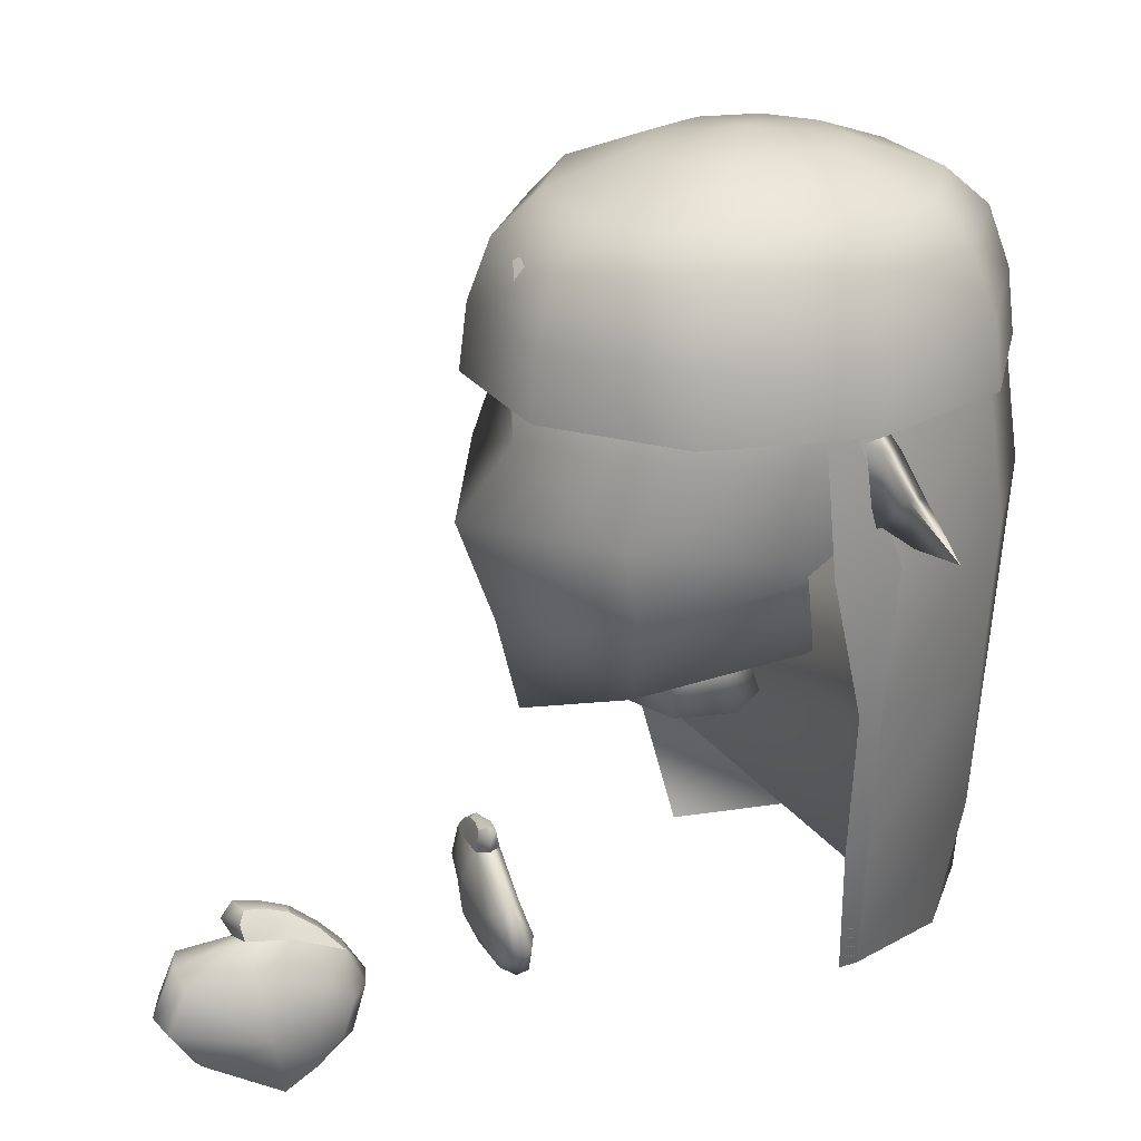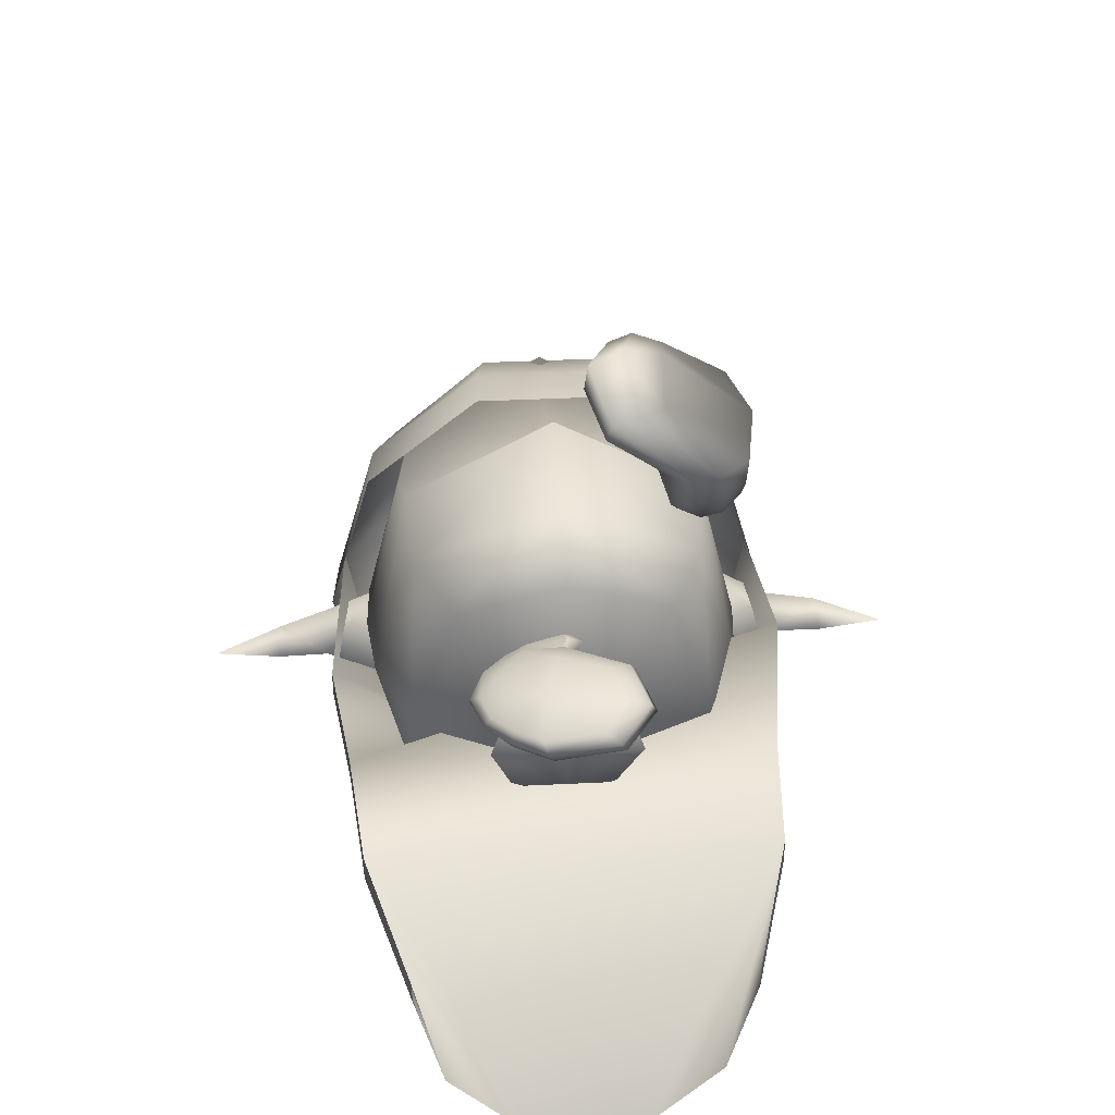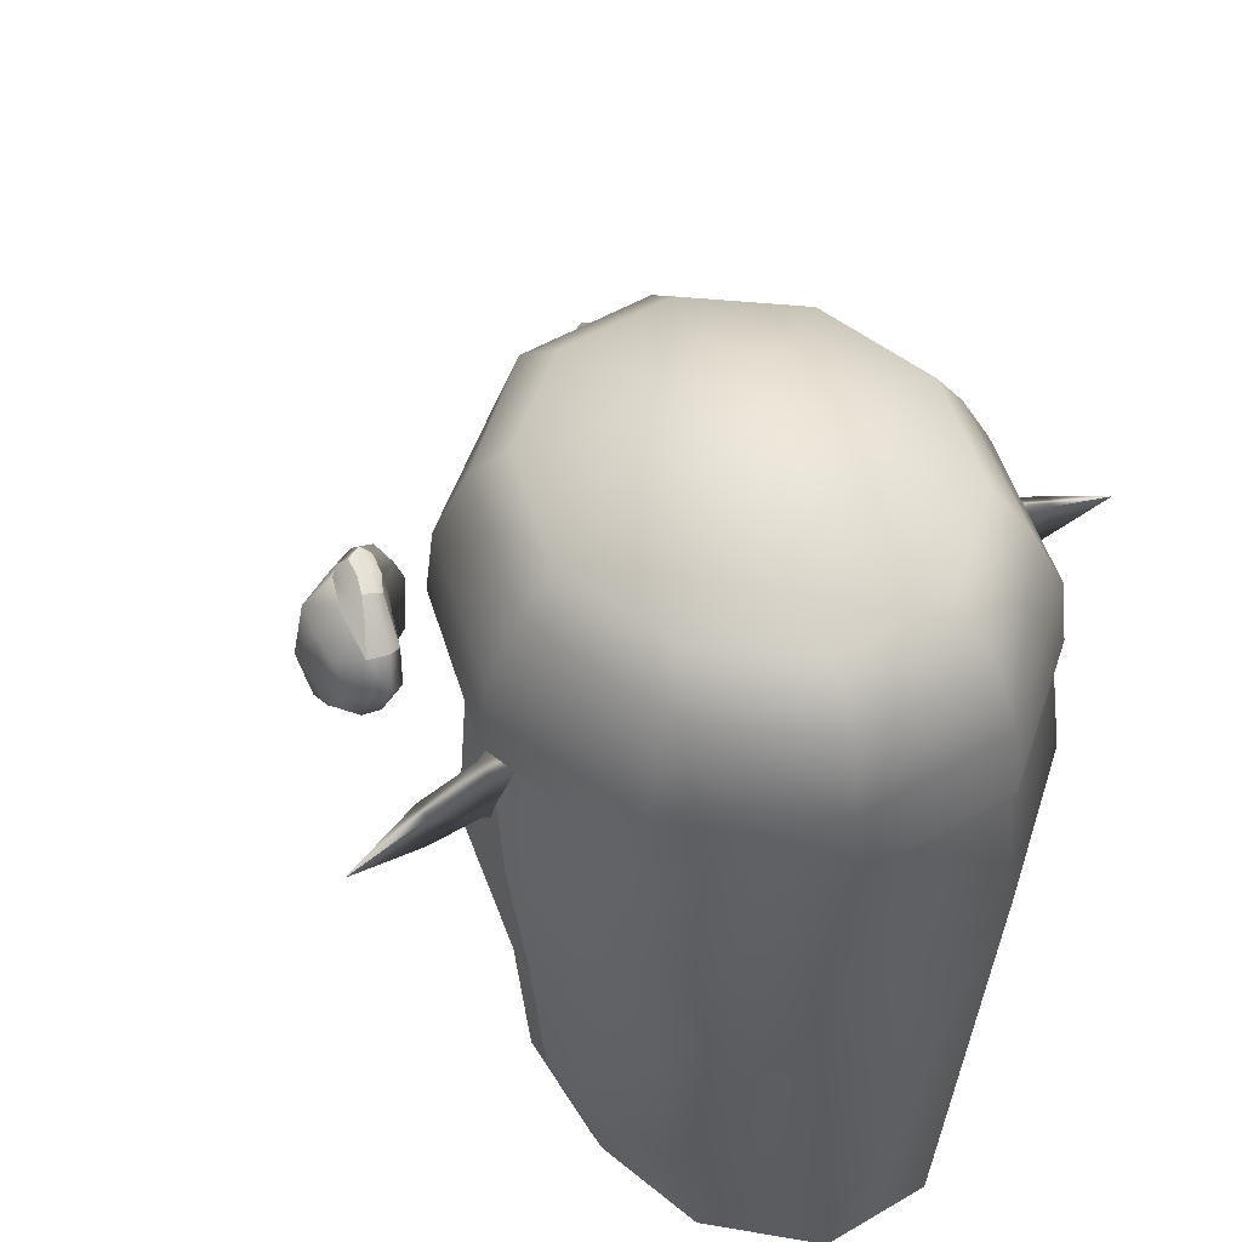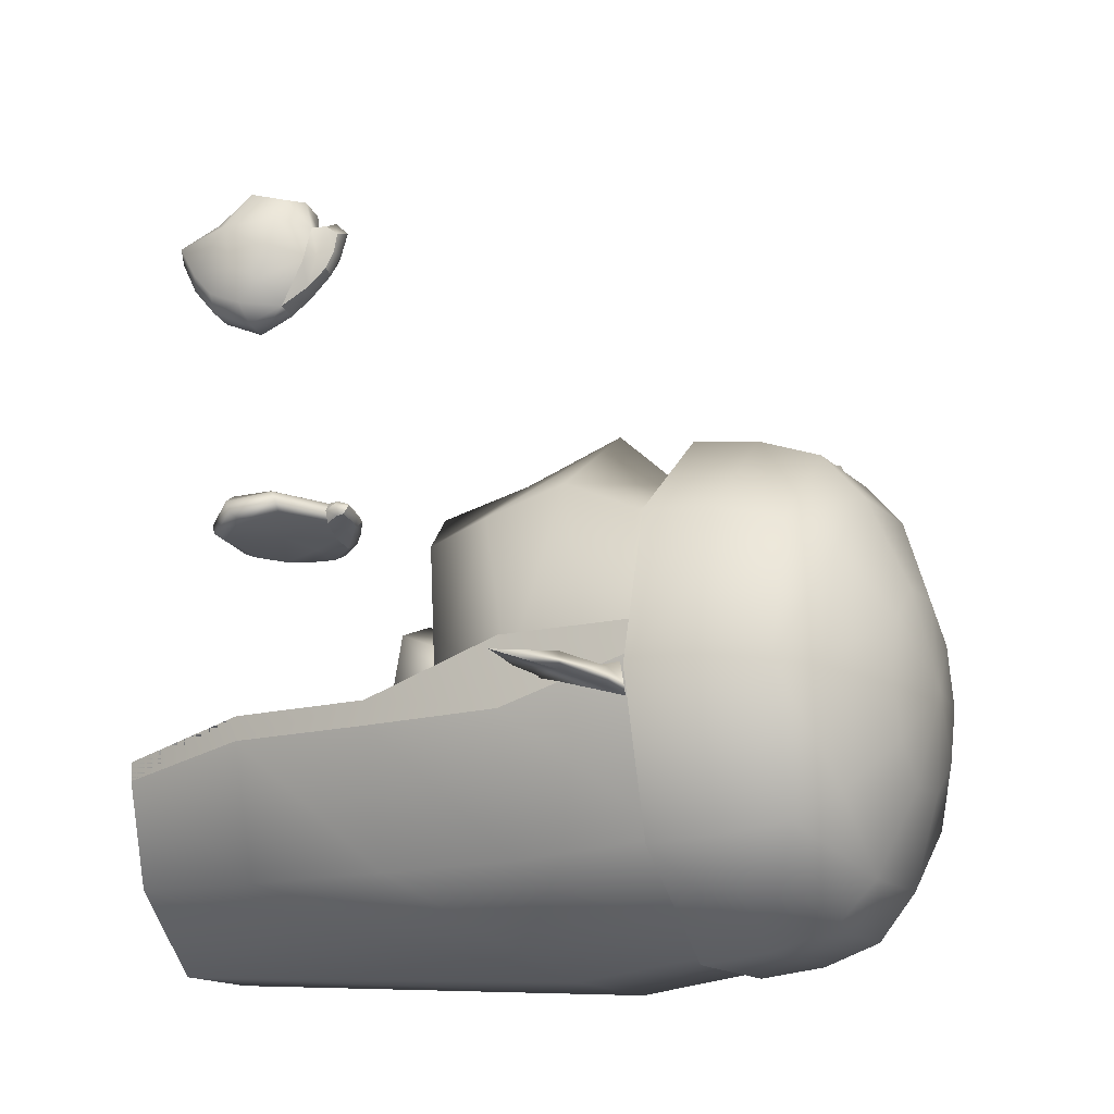
<metadata>
{"format":"obj","ext":"obj","renderer":"f3d","projection":"perspective","resolution":1024,"background":"white","views":[{"elev":24.7,"azim":62.9,"up":"+Y"},{"elev":34.5,"azim":-3.9,"up":"+Z"},{"elev":50.2,"azim":147.1,"up":"+Y"},{"elev":-14.5,"azim":116.6,"up":"+Z"}]}
</metadata>
<code>
g default
v -0.737 3.903 -0.005091
v -0.7335 3.903 -0.1286
v -0.7347 3.454 -0.08483
v -0.9359 3.853 -0.05455
v -0.9331 3.853 -0.1343
v -0.9344 3.584 -0.09051
v -1.135 3.764 -0.06993
v -1.133 3.764 -0.1234
v -1.134 3.584 -0.09619
v -1.403 3.633 -0.1038
g pasted__pasted__pCone1 pasted__head_hand group1
f 1 2 4
f 4 2 5
f 3 6 2
f 2 6 5
f 3 1 6
f 6 1 4
f 5 8 4
f 4 8 7
f 5 6 8
f 8 6 9
f 4 7 6
f 6 7 9
f 1 3 2
f 7 8 10
f 8 9 10
f 9 7 10
g default
v 0.7523 3.903 -0.1626
v 0.7523 3.903 0.03242
v 0.7523 3.454 -0.06509
v 0.9521 3.853 -0.1301
v 0.9521 3.853 -0.05722
v 0.9521 3.584 -0.06509
v 1.152 3.764 -0.09759
v 1.152 3.764 -0.03259
v 1.152 3.584 -0.06509
v 1.421 3.633 -0.06509
g pasted__head_hand group1 pasted__pCone1
f 12 15 11
f 11 15 14
f 13 16 12
f 12 16 15
f 13 11 16
f 16 11 14
f 14 15 17
f 17 15 18
f 15 16 18
f 18 16 19
f 14 17 16
f 16 17 19
f 11 13 12
f 17 18 20
f 18 19 20
f 19 17 20
g default
v -0.2111 2.616 0.3243
v 0.236 2.616 0.3243
v -0.1752 2.992 0.3053
v 0.2001 2.992 0.3053
v -0.1752 3.032 -0.0568
v 0.2001 3.014 -0.05732
v -0.2111 2.626 -0.04997
v 0.2038 2.627 -0.05732
v 0.01245 2.613 0.4038
v 0.01245 2.983 0.3686
v 0.01245 3.048 -0.1199
v 0.01245 2.629 -0.1295
v -0.1286 2.78 0.2588
v 0.1535 2.78 0.2588
v -0.2408 3.017 0.1244
v 0.2657 3.017 0.1244
v -0.1286 2.788 -0.02324
v 0.1535 2.788 -0.02324
v -0.2894 2.622 0.09706
v 0.3143 2.622 0.09706
v 0.01245 2.779 0.3058
v 0.01245 2.981 0.1234
v 0.01245 2.79 -0.07024
v 0.01245 2.622 0.09706
v 0.2005 2.784 0.1178
v -0.1756 2.784 0.1178
g pasted__head_hand group1 pasted__pasted__pCube2
f 22 34 29
f 29 34 41
f 34 24 41
f 41 24 30
f 30 23 41
f 41 23 33
f 21 29 33
f 33 29 41
f 30 24 42
f 42 24 36
f 36 26 42
f 42 26 31
f 31 25 42
f 42 25 35
f 35 23 42
f 42 23 30
f 31 26 43
f 43 26 38
f 28 32 38
f 38 32 43
f 27 37 32
f 32 37 43
f 37 25 43
f 43 25 31
f 32 28 44
f 44 28 40
f 40 22 44
f 44 22 29
f 29 21 44
f 44 21 39
f 39 27 44
f 44 27 32
f 40 28 45
f 45 28 38
f 38 26 45
f 45 26 36
f 36 24 45
f 45 24 34
f 34 22 45
f 45 22 40
f 39 21 46
f 46 21 33
f 33 23 46
f 46 23 35
f 35 25 46
f 46 25 37
f 37 27 46
f 46 27 39
g default
v -0.4166 2.854 0.6103
v 0.4415 2.854 0.6103
v -0.5467 4.243 0.6042
v 0.5716 4.243 0.6042
v -0.5276 4.292 -0.5766
v 0.5525 4.292 -0.5766
v -0.5467 3.124 -0.5424
v 0.5716 3.124 -0.5424
v 0.01245 2.679 0.8417
v 0.01245 4.386 0.8504
v 0.01245 4.487 -0.7723
v 0.01245 2.978 -0.7381
v -0.5829 3.513 0.7374
v 0.6078 3.513 0.7374
v -0.6374 4.487 -0.01744
v 0.6623 4.487 -0.01744
v -0.6054 3.733 -0.6512
v 0.6303 3.733 -0.6512
v -0.5935 2.978 0.002715
v 0.6184 2.978 0.002715
v 0.01245 3.466 1.087
v 0.01245 4.739 -0.01744
v 0.01245 3.733 -0.9163
v 0.01245 2.726 0.002715
v 0.79 3.689 -0.01744
v -0.7651 3.689 -0.01744
v -0.5535 3.167 0.6534
v 0.01245 3.055 0.9357
v 0.5784 3.167 0.6534
v 0.7588 3.355 -0.007365
v 0.601 3.375 -0.6186
v 0.01245 3.355 -0.8739
v -0.5761 3.375 -0.6186
v -0.7339 3.355 -0.007365
v 0.6361 3.828 0.5942
v 0.7783 3.935 -0.01744
v 0.5755 4.019 -0.6324
v 0.01245 4.009 -0.9025
v -0.5506 4.019 -0.6324
v -0.7534 3.935 -0.01744
v -0.6112 3.828 0.5942
v 0.01245 3.722 0.8583
g pasted__head_hand group1 pasted__pasted__pCube1
f 74 75 67
f 67 75 60
f 56 88 50
f 50 88 81
f 56 49 88
f 88 49 87
f 59 73 67
f 67 73 74
f 56 50 68
f 68 50 62
f 62 52 68
f 68 52 57
f 57 51 68
f 68 51 61
f 61 49 68
f 68 49 56
f 57 52 84
f 84 52 83
f 64 77 69
f 69 77 78
f 78 79 69
f 69 79 63
f 57 84 51
f 51 84 85
f 58 54 70
f 70 54 66
f 66 48 70
f 70 48 55
f 55 47 70
f 70 47 65
f 65 53 70
f 70 53 58
f 76 77 71
f 71 77 64
f 62 82 52
f 52 82 83
f 62 50 82
f 82 50 81
f 75 76 60
f 60 76 71
f 73 59 80
f 80 59 72
f 87 49 86
f 86 49 61
f 61 51 86
f 86 51 85
f 63 79 72
f 72 79 80
f 73 47 74
f 74 47 55
f 55 48 74
f 74 48 75
f 76 75 66
f 66 75 48
f 66 54 76
f 76 54 77
f 77 54 78
f 78 54 58
f 58 53 78
f 78 53 79
f 79 53 80
f 80 53 65
f 47 73 65
f 65 73 80
f 82 81 71
f 71 81 60
f 83 82 64
f 64 82 71
f 84 83 69
f 69 83 64
f 84 69 85
f 85 69 63
f 85 63 86
f 86 63 72
f 59 87 72
f 72 87 86
f 87 59 88
f 88 59 67
f 81 88 60
f 60 88 67
g default
v 0.7615 3.905 -0.6578
v 0.2986 3.905 -1.032
v -0.2737 3.905 -1.032
v -0.7366 3.905 -0.6578
v -0.9135 3.905 -0.05158
v -0.7366 3.905 0.5546
v -0.2737 3.905 0.9293
v 0.2986 3.905 0.9293
v 0.7615 3.905 0.5546
v 0.9384 3.905 -0.05158
v 0.7384 4.165 -0.639
v 0.2897 4.165 -1.002
v -0.2648 4.165 -1.002
v -0.7135 4.165 -0.639
v -0.8848 4.165 -0.05158
v -0.7135 4.165 0.5359
v -0.2648 4.165 0.8989
v 0.2897 4.165 0.8989
v 0.7384 4.165 0.5359
v 0.9097 4.165 -0.05158
v 0.6366 4.399 -0.5922
v 0.2508 4.399 -0.9264
v -0.2259 4.399 -0.9264
v -0.6117 4.399 -0.5922
v -0.759 4.399 -0.05158
v -0.6117 4.399 0.4891
v -0.2259 4.399 0.8232
v 0.2508 4.399 0.8232
v 0.6366 4.399 0.4891
v 0.7839 4.399 -0.05158
v 0.5473 4.554 -0.4844
v 0.2167 4.554 -0.7519
v -0.1918 4.554 -0.7519
v -0.5224 4.554 -0.4844
v -0.6486 4.554 -0.05158
v -0.5224 4.554 0.3812
v -0.1918 4.554 0.6487
v 0.2167 4.554 0.6487
v 0.5473 4.554 0.3812
v 0.6735 4.554 -0.05158
v 0.291 4.685 -0.277
v 0.1188 4.685 -0.4163
v -0.09394 4.685 -0.4163
v -0.2661 4.685 -0.277
v -0.3318 4.685 -0.05158
v -0.2661 4.685 0.1738
v -0.09394 4.685 0.3131
v 0.1188 4.685 0.3131
v 0.291 4.685 0.1738
v 0.3567 4.685 -0.05158
v 0.01245 4.746 -0.05158
g pasted__head_hand group1 pasted__pasted__pSphere1
f 90 100 89
f 89 100 99
f 90 91 100
f 100 91 101
f 91 92 101
f 101 92 102
f 92 93 102
f 102 93 103
f 94 104 93
f 93 104 103
f 95 105 94
f 94 105 104
f 95 96 105
f 105 96 106
f 96 97 106
f 106 97 107
f 97 98 107
f 107 98 108
f 89 99 98
f 98 99 108
f 99 100 109
f 109 100 110
f 100 101 110
f 110 101 111
f 102 112 101
f 101 112 111
f 103 113 102
f 102 113 112
f 103 104 113
f 113 104 114
f 104 105 114
f 114 105 115
f 105 106 115
f 115 106 116
f 107 117 106
f 106 117 116
f 108 118 107
f 107 118 117
f 108 99 118
f 118 99 109
f 110 120 109
f 109 120 119
f 110 111 120
f 120 111 121
f 111 112 121
f 121 112 122
f 112 113 122
f 122 113 123
f 114 124 113
f 113 124 123
f 115 125 114
f 114 125 124
f 115 116 125
f 125 116 126
f 116 117 126
f 126 117 127
f 117 118 127
f 127 118 128
f 109 119 118
f 118 119 128
f 120 130 119
f 119 130 129
f 120 121 130
f 130 121 131
f 121 122 131
f 131 122 132
f 122 123 132
f 132 123 133
f 124 134 123
f 123 134 133
f 125 135 124
f 124 135 134
f 125 126 135
f 135 126 136
f 126 127 136
f 136 127 137
f 127 128 137
f 137 128 138
f 119 129 128
f 128 129 138
f 129 130 139
f 130 131 139
f 131 132 139
f 132 133 139
f 133 134 139
f 134 135 139
f 135 136 139
f 136 137 139
f 137 138 139
f 138 129 139
g default
v -0.6275 1.639 -0.1709
v 0.6524 1.639 -0.1709
v -0.7924 2.229 -0.06771
v 0.8173 2.229 -0.06771
v -0.8434 2.819 -0.06771
v 0.8683 2.819 -0.06771
v -0.9147 3.41 -0.06771
v 0.9396 3.41 0.103
v -0.8514 4 0.1254
v 0.8763 4 0.1254
v -0.8514 4 0.03533
v -0.7004 4 -0.6279
v -0.2645 4 -0.994
v 0.2894 4 -0.994
v 0.7253 4 -0.6279
v 0.8763 4 0.03533
v -0.9147 3.41 -0.1633
v -0.7526 3.41 -0.6861
v -0.2848 3.41 -1.075
v 0.3097 3.41 -1.075
v 0.7775 3.41 -0.6861
v 0.9396 3.41 -0.1633
v -0.8434 2.819 -0.1633
v 0.7186 2.819 -0.6861
v 0.8683 2.819 -0.1633
v -0.7924 2.229 -0.1633
v 0.6766 2.229 -0.6861
v 0.8173 2.229 -0.1633
v -0.6275 1.639 -0.2469
v -0.5156 1.639 -0.6625
v -0.1927 1.639 -0.9715
v 0.2176 1.639 -0.9715
v 0.5405 1.639 -0.6625
v 0.6524 1.639 -0.2469
g pasted__head_hand group1 pasted__pCube2
f 141 143 173
f 150 148 151
f 173 143 172
f 172 143 171
f 148 146 151
f 151 146 152
f 155 154 149
f 149 154 147
f 154 153 147
f 146 144 152
f 152 144 153
f 153 144 147
f 147 144 145
f 144 142 145
f 145 142 143
f 143 142 171
f 171 142 170
f 170 142 169
f 142 140 169
f 140 168 169
f 150 151 156
f 156 151 157
f 151 152 157
f 157 152 158
f 152 153 158
f 158 153 159
f 154 160 153
f 153 160 159
f 155 161 154
f 154 161 160
f 156 157 162
f 157 169 162
f 162 169 165
f 169 168 165
f 170 169 158
f 158 169 157
f 159 171 158
f 158 171 170
f 171 159 172
f 172 159 166
f 166 159 163
f 159 160 163
f 161 164 160
f 160 164 163
f 172 166 173
f 173 166 167
f 166 163 167
f 167 163 164
f 173 167 141
f 141 167 143
f 143 167 145
f 145 167 164
f 164 161 145
f 145 161 147
f 161 155 147
f 147 155 149
f 168 140 165
f 165 140 142
f 165 142 162
f 162 142 144
f 162 144 156
f 156 144 146
f 156 146 150
f 150 146 148
g default
v 0.3142 1.851 1.729
v 0.06256 1.69 2.103
v 0.5277 1.846 1.785
v 0.2521 1.692 2.21
v 0.5191 2.075 1.822
v 0.2705 2.034 2.259
v 0.2742 2.088 1.736
v 0.06856 2.055 2.139
v 0.2759 1.684 1.959
v 0.5255 1.692 2.007
v 0.4965 2.132 2.081
v 0.211 2.168 2.024
v 0.4681 1.827 1.723
v 0.1548 1.656 2.21
v 0.5104 1.973 1.734
v 0.2489 1.851 2.325
v 0.427 2.131 1.72
v 0.1776 2.079 2.271
v 0.3075 1.958 1.673
v 0.005716 1.885 2.179
v 0.4272 1.638 1.981
v 0.5635 1.922 2.053
v 0.3648 2.227 2.067
v 0.2596 1.905 2.023
v 0.1217 1.856 2.338
v 0.4457 1.988 1.66
v 0.2523 2.245 1.883
v 0.2024 2.281 2.046
v 0.3359 2.281 1.89
v 0.3065 2.316 2.044
v 0.2634 2.162 1.807
v 0.3772 2.221 1.802
v 0.3358 2.281 2.073
v 0.207 2.244 2.051
v 0.292 1.763 1.823
v 0.2798 1.953 1.819
v 0.227 2.111 1.872
v 0.2132 2.195 1.918
v 0.2164 2.269 1.952
v 0.3119 2.303 1.969
v 0.3735 2.26 1.936
v 0.4232 2.224 1.907
v 0.514 2.111 1.942
v 0.5351 1.95 1.882
v 0.5288 1.765 1.877
v 0.4513 1.72 1.84
v 0.3928 1.841 1.696
v 0.3724 1.727 1.81
v 0.3474 1.632 1.972
v 0.07859 1.663 2.171
v 0.01661 1.87 2.278
v 0.1016 2.091 2.234
v 0.273 2.207 2.081
v 0.2565 2.277 2.113
v 0.2467 2.33 2.063
v 0.2583 2.307 1.966
v 0.2884 2.278 1.873
v 0.3139 2.201 1.777
v 0.3379 2.123 1.702
v 0.3757 2.002 1.63
g pasted__head_hand group1 pasted__pasted__pCube4
f 194 187 222
f 222 187 223
f 187 194 177
f 177 194 183
f 194 219 183
f 183 219 218
f 194 222 219
f 219 222 221
f 183 195 177
f 177 195 189
f 189 195 179
f 179 195 184
f 184 195 216
f 216 195 217
f 217 195 218
f 218 195 183
f 184 196 179
f 179 196 191
f 196 226 191
f 191 226 225
f 228 203 229
f 229 203 213
f 196 184 215
f 215 184 216
f 185 197 181
f 181 197 193
f 193 197 175
f 175 197 182
f 182 197 208
f 208 197 209
f 209 197 210
f 210 197 185
f 224 198 225
f 225 198 191
f 191 198 179
f 179 198 189
f 189 198 177
f 177 198 187
f 187 198 223
f 223 198 224
f 233 199 220
f 220 199 186
f 199 188 186
f 186 188 176
f 199 190 188
f 188 190 178
f 199 233 190
f 190 233 232
f 201 212 207
f 207 212 211
f 202 205 230
f 230 205 231
f 203 206 213
f 213 206 214
f 206 203 227
f 227 203 228
f 205 190 231
f 231 190 232
f 206 196 214
f 214 196 215
f 196 206 226
f 226 206 227
f 207 211 185
f 185 211 210
f 192 174 209
f 209 174 208
f 192 209 180
f 180 209 210
f 211 204 210
f 210 204 180
f 212 200 211
f 211 200 204
f 202 230 213
f 213 230 229
f 205 202 214
f 214 202 213
f 190 205 215
f 215 205 214
f 190 215 178
f 178 215 216
f 188 178 217
f 217 178 216
f 188 217 176
f 176 217 218
f 186 176 219
f 219 176 218
f 219 221 186
f 186 221 220
f 208 174 221
f 221 174 220
f 222 182 221
f 221 182 208
f 222 223 182
f 182 223 175
f 224 193 223
f 223 193 175
f 224 225 193
f 193 225 181
f 226 185 225
f 225 185 181
f 227 207 226
f 226 207 185
f 228 201 227
f 227 201 207
f 228 229 201
f 201 229 212
f 230 200 229
f 229 200 212
f 204 200 231
f 231 200 230
f 204 231 180
f 180 231 232
f 192 180 233
f 233 180 232
f 233 220 192
f 192 220 174
g default
v -0.2857 1.856 0.8296
v 0.1161 1.686 0.8526
v -0.3157 1.778 0.9361
v 0.07005 1.639 0.962
v -0.2853 1.955 0.9887
v 0.1151 1.901 1.04
v -0.2682 2.052 0.8634
v 0.1615 1.972 0.9248
v -0.09278 1.707 0.823
v -0.1417 1.629 0.9468
v -0.07634 1.972 1.043
v -0.02263 2.096 0.9103
v -0.3436 1.79 0.8927
v 0.1242 1.622 0.919
v -0.3503 1.889 0.9452
v 0.1541 1.741 1.026
v -0.3331 2.04 0.9386
v 0.1802 1.948 1.016
v -0.3276 1.949 0.8381
v 0.2103 1.834 0.888
v -0.1277 1.621 0.8859
v -0.1206 1.791 1.022
v -0.04257 2.089 1.001
v -0.03843 1.876 0.8759
v 0.2369 1.759 0.9823
v -0.3859 1.931 0.9043
v -0.1469 2.162 0.917
v -0.003284 2.184 0.935
v -0.1705 2.163 0.9639
v -0.04087 2.179 0.9891
v -0.2096 2.104 0.889
v -0.2527 2.115 0.9518
v -0.02817 2.139 1.001
v -0.001019 2.153 0.93
v -0.2049 1.782 0.8197
v -0.2049 1.934 0.854
v -0.1458 2.066 0.8746
v -0.1065 2.13 0.8956
v -0.08115 2.183 0.9198
v -0.1012 2.178 0.9737
v -0.1475 2.129 0.9856
v -0.1875 2.09 0.9944
v -0.1905 1.968 1.018
v -0.2438 1.844 0.9811
v -0.2445 1.702 0.9378
v -0.2458 1.696 0.8858
v -0.3381 1.827 0.8562
v -0.242 1.73 0.8458
v -0.1071 1.642 0.8466
v 0.1462 1.646 0.8779
v 0.2629 1.798 0.9238
v 0.2029 1.976 0.976
v -4.8e-05 2.1 0.9582
v 0.03025 2.156 0.9722
v -0.005836 2.206 0.9687
v -0.08503 2.198 0.9498
v -0.1672 2.178 0.9383
v -0.2504 2.122 0.9139
v -0.3166 2.064 0.8931
v -0.3851 1.967 0.8695
g pasted__head_hand group1 pasted__pasted__pCube3
f 283 247 282
f 282 247 254
f 247 237 254
f 254 237 243
f 278 279 243
f 243 279 254
f 281 282 279
f 279 282 254
f 243 237 255
f 255 237 249
f 249 239 255
f 255 239 244
f 244 276 255
f 255 276 277
f 277 278 255
f 255 278 243
f 244 239 256
f 256 239 251
f 285 286 251
f 251 286 256
f 288 289 263
f 263 289 273
f 276 244 275
f 275 244 256
f 245 241 257
f 257 241 253
f 253 235 257
f 257 235 242
f 242 268 257
f 257 268 269
f 269 270 257
f 257 270 245
f 284 285 258
f 258 285 251
f 251 239 258
f 258 239 249
f 249 237 258
f 258 237 247
f 247 283 258
f 258 283 284
f 293 280 259
f 259 280 246
f 236 248 246
f 246 248 259
f 238 250 248
f 248 250 259
f 292 293 250
f 250 293 259
f 271 272 267
f 267 272 261
f 291 265 290
f 290 265 262
f 274 266 273
f 273 266 263
f 266 287 263
f 263 287 288
f 292 250 291
f 291 250 265
f 275 256 274
f 274 256 266
f 256 286 266
f 266 286 287
f 270 271 245
f 245 271 267
f 268 234 269
f 269 234 252
f 252 240 269
f 269 240 270
f 271 270 264
f 264 270 240
f 272 271 260
f 260 271 264
f 289 290 273
f 273 290 262
f 265 274 262
f 262 274 273
f 250 275 265
f 265 275 274
f 250 238 275
f 275 238 276
f 276 238 277
f 277 238 248
f 248 236 277
f 277 236 278
f 278 236 279
f 279 236 246
f 280 281 246
f 246 281 279
f 280 234 281
f 281 234 268
f 282 281 242
f 242 281 268
f 242 235 282
f 282 235 283
f 284 283 253
f 253 283 235
f 241 285 253
f 253 285 284
f 285 241 286
f 286 241 245
f 287 286 267
f 267 286 245
f 288 287 261
f 261 287 267
f 272 289 261
f 261 289 288
f 290 289 260
f 260 289 272
f 264 291 260
f 260 291 290
f 292 291 240
f 240 291 264
f 292 240 293
f 293 240 252
f 234 280 252
f 252 280 293

</code>
